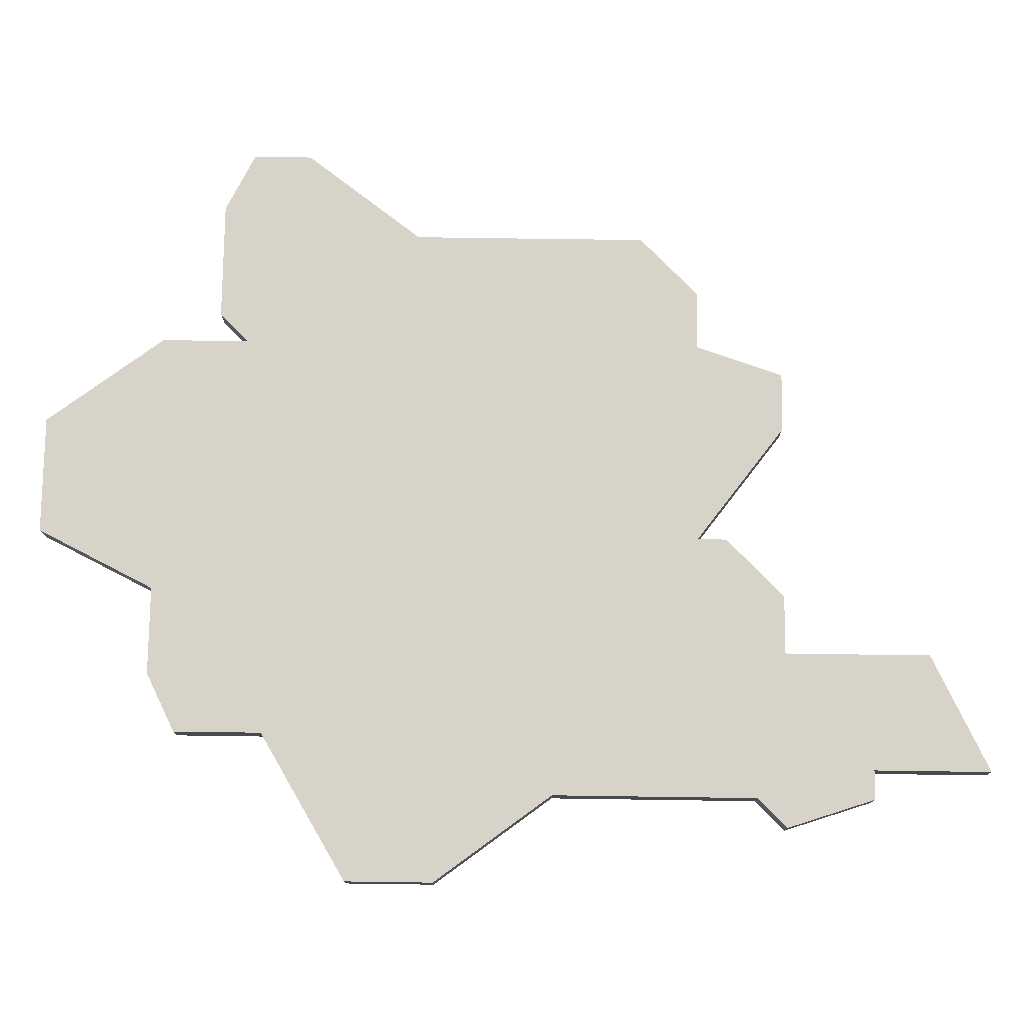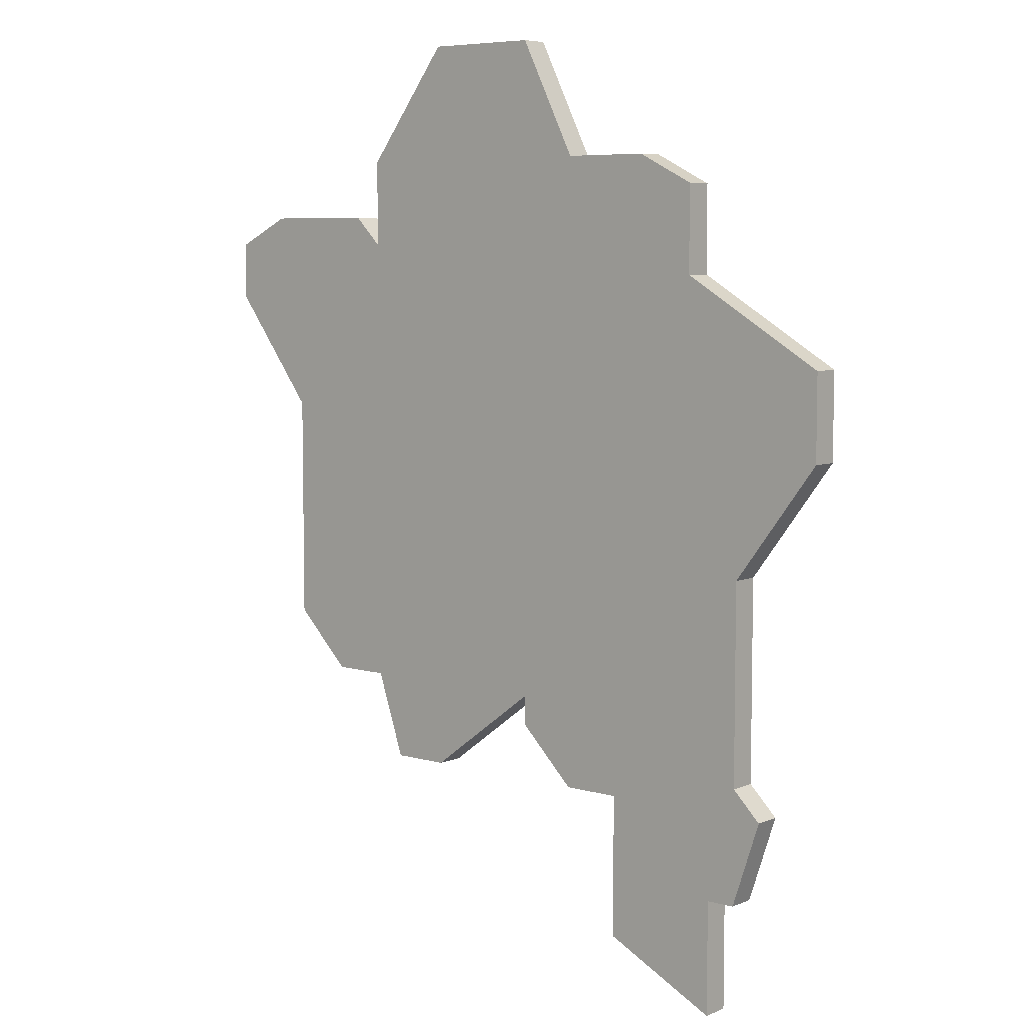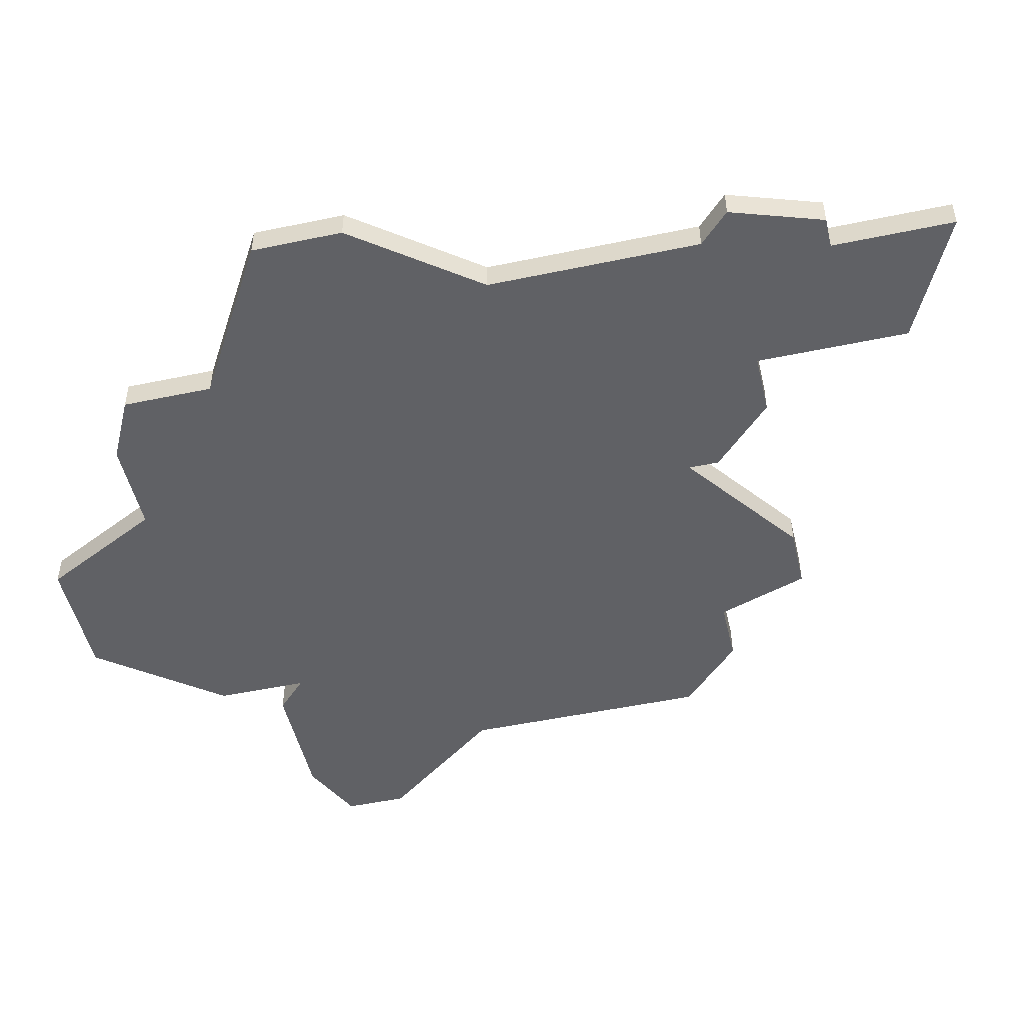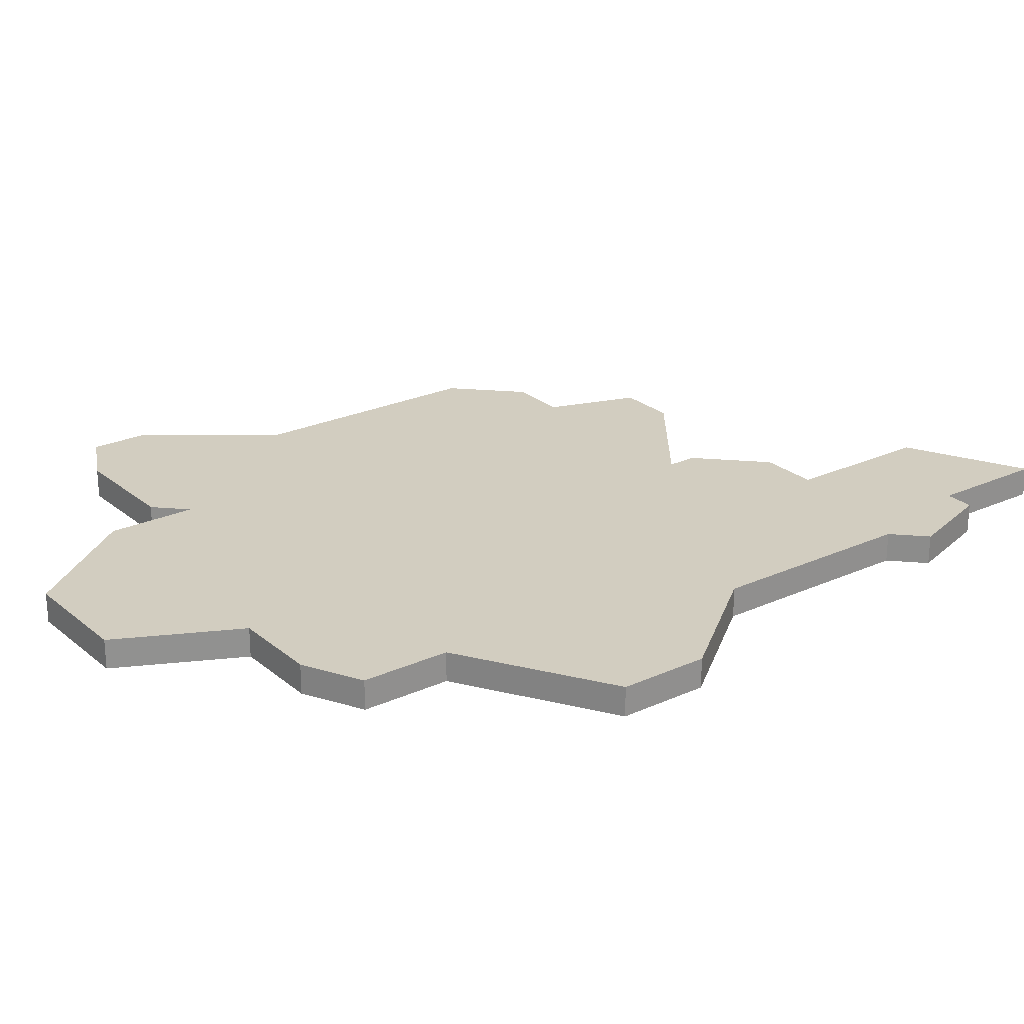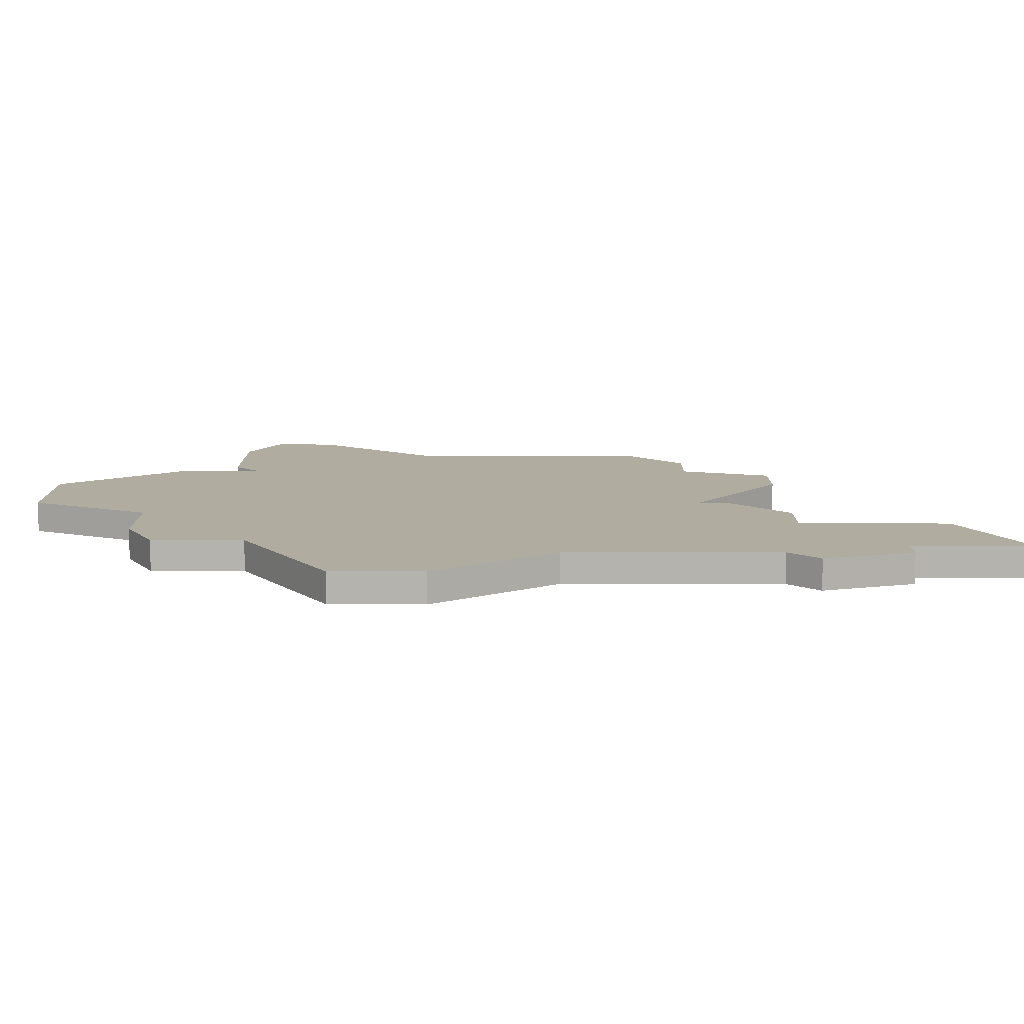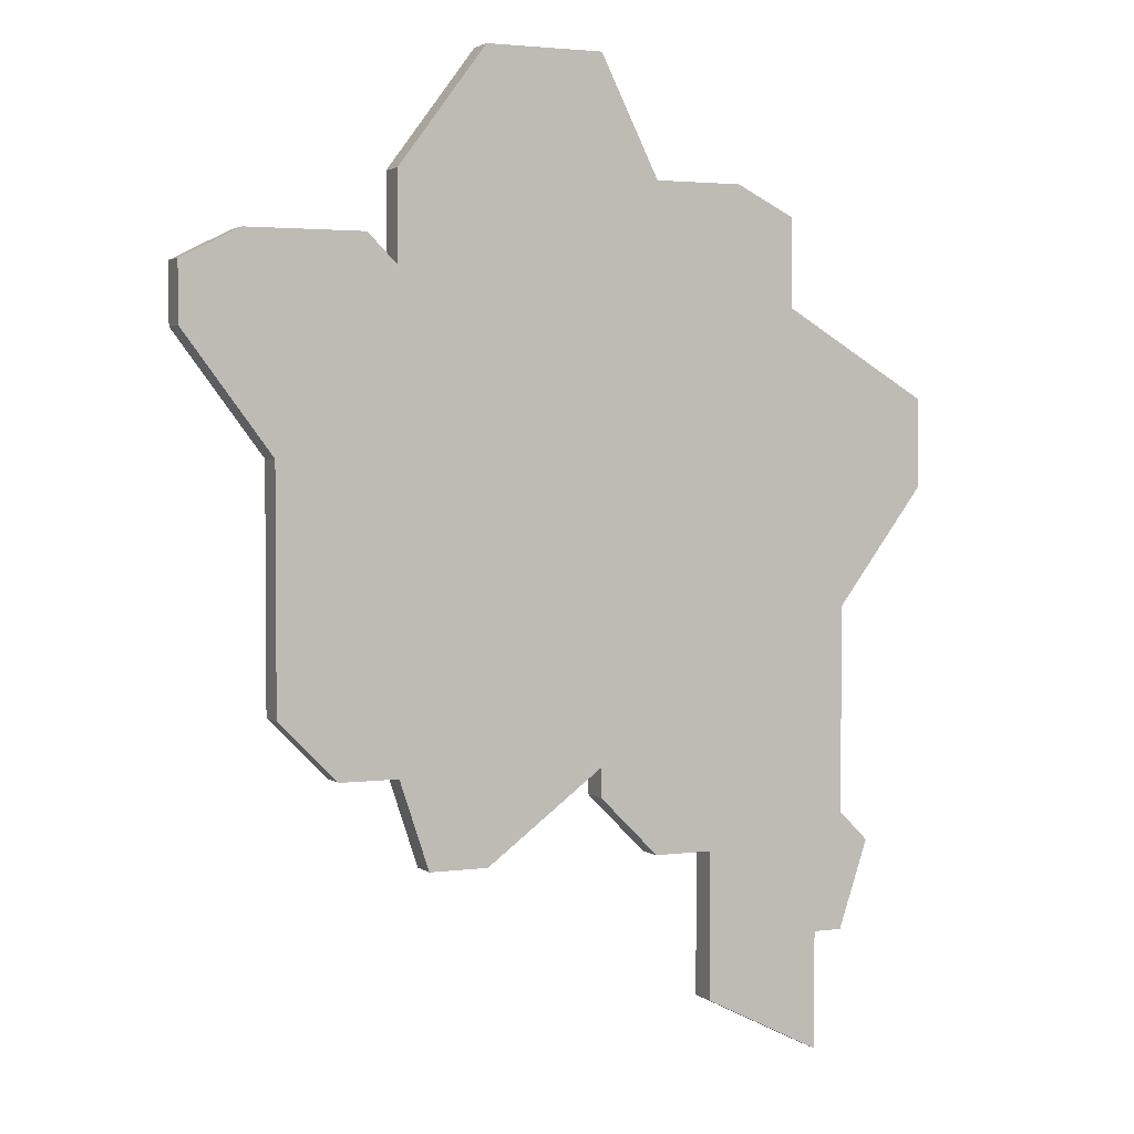
<metadata>
{"format":"obj","ext":"obj","renderer":"f3d","projection":"perspective","resolution":1024,"background":"white","views":[{"elev":76.9,"azim":-89.2,"up":"+Z"},{"elev":6.6,"azim":-140.3,"up":"+Y"},{"elev":-49.3,"azim":-76.9,"up":"+Z"},{"elev":24.4,"azim":-126.8,"up":"+Z"},{"elev":10.0,"azim":-89.9,"up":"+Z"},{"elev":2.7,"azim":155.2,"up":"+Y"}]}
</metadata>
<code>
v 4354 -1104 0
v 4352 -1108 0
v 4349 -1108 0
v 4347 -1109 0
v 4347 -1112 0
v 4342 -1115 0
v 4342 -1118 0
v 4345 -1122 0
v 4345 -1129 0
v 4344 -1130 0
v 4345 -1133 0
v 4346 -1133 0
v 4346 -1137 0
v 4350 -1135 0
v 4350 -1130 0
v 4352 -1130 0
v 4354 -1128 0
v 4354 -1127 0
v 4358 -1130 0
v 4360 -1130 0
v 4361 -1127 0
v 4363 -1127 0
v 4365 -1125 0
v 4365 -1117 0
v 4368 -1113 0
v 4368 -1111 0
v 4366 -1110 0
v 4362 -1110 0
v 4361 -1111 0
v 4361 -1108 0
v 4358 -1104 0
v 4354 -1104 1
v 4352 -1108 1
v 4349 -1108 1
v 4347 -1109 1
v 4347 -1112 1
v 4342 -1115 1
v 4342 -1118 1
v 4345 -1122 1
v 4345 -1129 1
v 4344 -1130 1
v 4345 -1133 1
v 4346 -1133 1
v 4346 -1137 1
v 4350 -1135 1
v 4350 -1130 1
v 4352 -1130 1
v 4354 -1128 1
v 4354 -1127 1
v 4358 -1130 1
v 4360 -1130 1
v 4361 -1127 1
v 4363 -1127 1
v 4365 -1125 1
v 4365 -1117 1
v 4368 -1113 1
v 4368 -1111 1
v 4366 -1110 1
v 4362 -1110 1
v 4361 -1111 1
v 4361 -1108 1
v 4358 -1104 1
f 2 1 31
f 4 3 2
f 7 6 5
f 11 10 9
f 14 13 12
f 17 16 15
f 20 19 18
f 23 22 21
f 26 25 24
f 28 27 26
f 31 30 29
f 5 4 2
f 8 7 5
f 12 11 9
f 15 14 12
f 18 17 15
f 21 20 18
f 24 23 21
f 28 26 24
f 2 31 29
f 8 5 2
f 12 9 8
f 24 21 18
f 29 28 24
f 8 2 29
f 15 12 8
f 24 18 15
f 8 29 24
f 24 15 8
f 62 32 33
f 33 34 35
f 36 37 38
f 40 41 42
f 43 44 45
f 46 47 48
f 49 50 51
f 52 53 54
f 55 56 57
f 57 58 59
f 60 61 62
f 33 35 36
f 36 38 39
f 40 42 43
f 43 45 46
f 46 48 49
f 49 51 52
f 52 54 55
f 55 57 59
f 60 62 33
f 33 36 39
f 39 40 43
f 49 52 55
f 55 59 60
f 60 33 39
f 39 43 46
f 46 49 55
f 55 60 39
f 39 46 55
f 33 32 2
f 2 32 1
f 34 33 3
f 3 33 2
f 35 34 4
f 4 34 3
f 36 35 5
f 5 35 4
f 37 36 6
f 6 36 5
f 38 37 7
f 7 37 6
f 39 38 8
f 8 38 7
f 40 39 9
f 9 39 8
f 41 40 10
f 10 40 9
f 42 41 11
f 11 41 10
f 43 42 12
f 12 42 11
f 44 43 13
f 13 43 12
f 45 44 14
f 14 44 13
f 46 45 15
f 15 45 14
f 47 46 16
f 16 46 15
f 48 47 17
f 17 47 16
f 49 48 18
f 18 48 17
f 50 49 19
f 19 49 18
f 51 50 20
f 20 50 19
f 52 51 21
f 21 51 20
f 53 52 22
f 22 52 21
f 54 53 23
f 23 53 22
f 55 54 24
f 24 54 23
f 56 55 25
f 25 55 24
f 57 56 26
f 26 56 25
f 58 57 27
f 27 57 26
f 59 58 28
f 28 58 27
f 60 59 29
f 29 59 28
f 61 60 30
f 30 60 29
f 32 62 1
f 1 62 31
f 62 61 31
f 31 61 30

</code>
